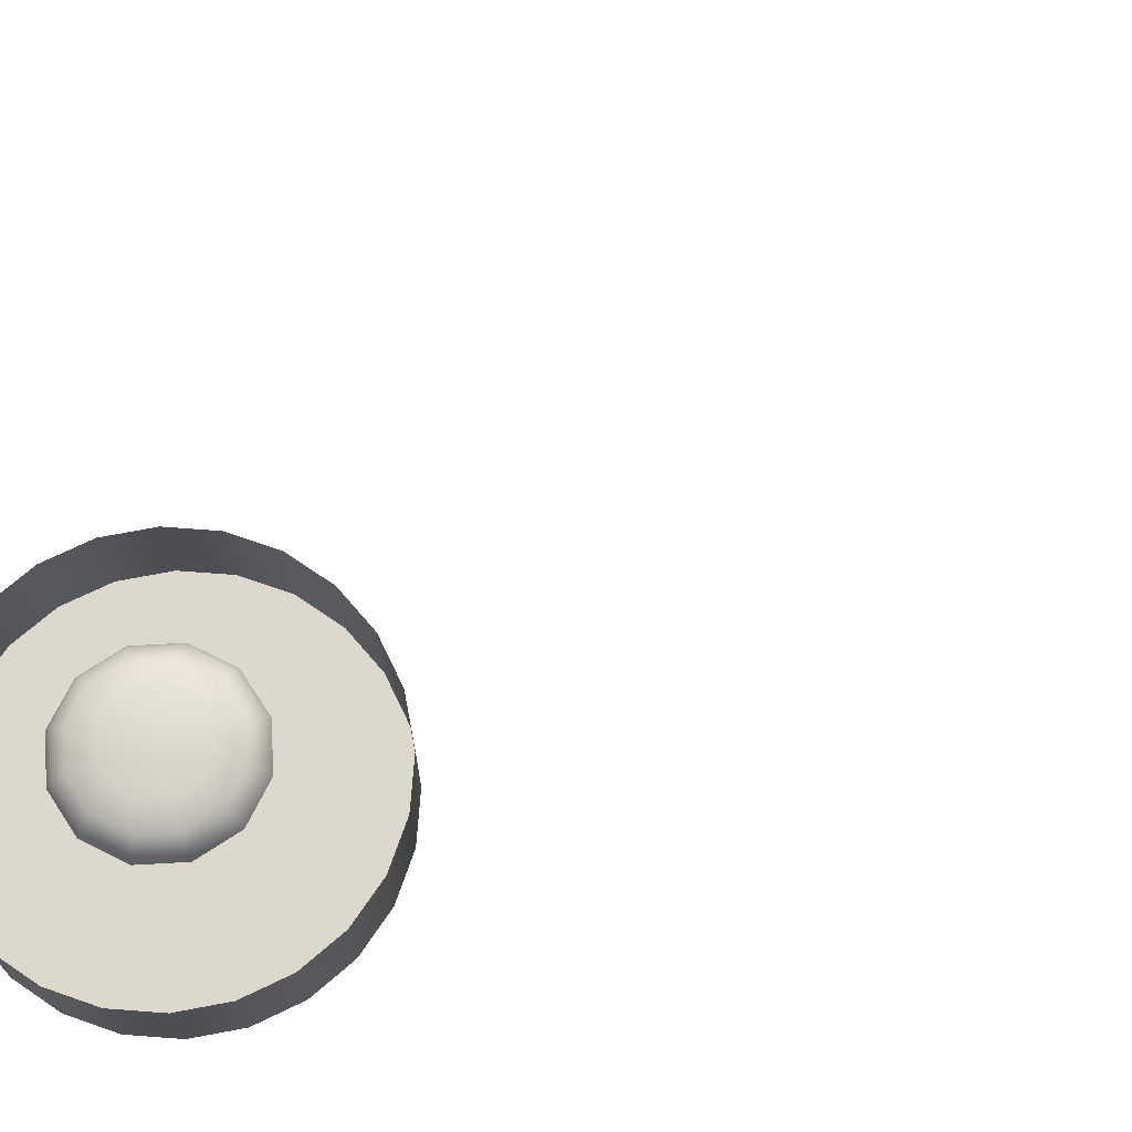
<metadata>
{"format":"obj","ext":"obj","renderer":"f3d","projection":"perspective","resolution":1024,"background":"white","views":[{"elev":72.1,"azim":71.8,"up":"+Z"}]}
</metadata>
<code>
o Sink_18_Sink_18_0_GeomSubset_1
v -0.07105 0.01905 -0.07124
v -0.06389 0.03634 -0.07124
v -0.05249 0.05119 -0.07124
v -0.03765 0.06258 -0.07124
v -0.02036 0.06974 -0.07124
v -0.001807 0.07218 -0.07124
v 0.01675 0.06974 -0.07124
v 0.03404 0.06258 -0.07124
v 0.04888 0.05119 -0.07124
v 0.06027 0.03634 -0.07124
v 0.06743 0.01905 -0.07124
v 0.06988 0.0005 -0.07124
v 0.06743 -0.01805 -0.07124
v 0.06027 -0.03534 -0.07124
v 0.04888 -0.05019 -0.07124
v 0.03404 -0.06158 -0.07124
v 0.01675 -0.06874 -0.07124
v -0.001807 -0.07118 -0.07124
v -0.02036 -0.06874 -0.07124
v -0.03765 -0.06158 -0.07124
v -0.05249 -0.05019 -0.07124
v -0.06389 -0.03534 -0.07124
v -0.07105 -0.01805 -0.07124
v -0.07349 0.0005 -0.07124
v -0.1376 0.03689 -0.05387
v -0.1236 0.07081 -0.05387
v -0.1012 0.09993 -0.05387
v -0.07211 0.1223 -0.05387
v -0.0382 0.1363 -0.05387
v -0.001807 0.1411 -0.05387
v 0.03459 0.1363 -0.05387
v 0.0685 0.1223 -0.05387
v 0.09762 0.09993 -0.05387
v 0.12 0.07081 -0.05387
v 0.134 0.03689 -0.05387
v 0.1388 0.0005 -0.05387
v 0.134 -0.0359 -0.05387
v 0.12 -0.06981 -0.05387
v 0.09762 -0.09893 -0.05387
v 0.0685 -0.1213 -0.05387
v 0.03459 -0.1353 -0.05387
v -0.001807 -0.1401 -0.05387
v -0.0382 -0.1353 -0.05387
v -0.07211 -0.1213 -0.05387
v -0.1012 -0.09893 -0.05387
v -0.1236 -0.06981 -0.05387
v -0.1376 -0.0359 -0.05387
v -0.1424 0.0005 -0.05387
v -0.199 0.05334 -0.02567
v -0.1786 0.1026 -0.02567
v -0.1462 0.1448 -0.02567
v -0.1039 0.1773 -0.02567
v -0.05464 0.1977 -0.02567
v -0.001807 0.2046 -0.02567
v 0.05103 0.1977 -0.02567
v 0.1003 0.1773 -0.02567
v 0.1425 0.1448 -0.02567
v 0.175 0.1026 -0.02567
v 0.1954 0.05334 -0.02567
v 0.2023 0.0005 -0.02567
v 0.1954 -0.05233 -0.02567
v 0.175 -0.1016 -0.02567
v 0.1425 -0.1438 -0.02567
v 0.1003 -0.1763 -0.02567
v 0.05103 -0.1967 -0.02567
v -0.001807 -0.2036 -0.02567
v -0.05464 -0.1967 -0.02567
v -0.1039 -0.1763 -0.02567
v -0.1462 -0.1438 -0.02567
v -0.1786 -0.1016 -0.02567
v -0.199 -0.05233 -0.02567
v -0.2059 0.0005 -0.02567
v -0.2528 0.06774 0.01228
v -0.2268 0.1304 0.01228
v -0.1855 0.1842 0.01228
v -0.1317 0.2255 0.01228
v -0.06905 0.2515 0.01228
v -0.001807 0.2603 0.01228
v 0.06544 0.2515 0.01228
v 0.1281 0.2255 0.01228
v 0.1819 0.1842 0.01228
v 0.2232 0.1304 0.01228
v 0.2492 0.06774 0.01228
v 0.258 0.0005 0.01228
v 0.2492 -0.06675 0.01228
v 0.2232 -0.1294 0.01228
v 0.1819 -0.1832 0.01228
v 0.1281 -0.2245 0.01228
v 0.06544 -0.2505 0.01228
v -0.001807 -0.2593 0.01228
v -0.06905 -0.2505 0.01228
v -0.1317 -0.2245 0.01228
v -0.1855 -0.1832 0.01228
v -0.2268 -0.1294 0.01228
v -0.2528 -0.06675 0.01228
v -0.2616 0.0005 0.01228
v -0.2969 0.07957 0.05853
v -0.2664 0.1533 0.05853
v -0.2178 0.2165 0.05853
v -0.1546 0.2651 0.05853
v -0.08088 0.2956 0.05853
v -0.001807 0.306 0.05853
v 0.07727 0.2956 0.05853
v 0.151 0.2651 0.05853
v 0.2142 0.2165 0.05853
v 0.2628 0.1533 0.05853
v 0.2933 0.07957 0.05853
v 0.3037 0.0005 0.05853
v 0.2933 -0.07857 0.05853
v 0.2628 -0.1523 0.05853
v 0.2142 -0.2155 0.05853
v 0.151 -0.2641 0.05853
v 0.07727 -0.2946 0.05853
v -0.001807 -0.305 0.05853
v -0.08088 -0.2946 0.05853
v -0.1546 -0.2641 0.05853
v -0.2178 -0.2155 0.05853
v -0.2664 -0.1523 0.05853
v -0.2969 -0.07857 0.05853
v -0.3073 0.0005 0.05853
v -0.06779 0.01818 -0.05546
v -0.1312 0.03517 -0.03892
v -0.1178 0.06748 -0.03892
v -0.06097 0.03466 -0.05546
v -0.09653 0.09523 -0.03892
v -0.05011 0.04881 -0.05546
v -0.06879 0.1165 -0.03892
v -0.03596 0.05966 -0.05546
v -0.03648 0.1299 -0.03892
v -0.01949 0.06649 -0.05546
v -0.001807 0.1345 -0.03892
v -0.001807 0.06882 -0.05546
v 0.03287 0.1299 -0.03892
v 0.01587 0.06649 -0.05546
v 0.06518 0.1165 -0.03892
v 0.03235 0.05966 -0.05546
v 0.09292 0.09523 -0.03892
v 0.0465 0.04881 -0.05546
v 0.1142 0.06748 -0.03892
v 0.05736 0.03466 -0.05546
v 0.1276 0.03517 -0.03892
v 0.06418 0.01818 -0.05546
v 0.1322 0.0005 -0.03892
v 0.06651 0.0005 -0.05546
v 0.1276 -0.03417 -0.03892
v 0.06418 -0.01718 -0.05546
v 0.1142 -0.06648 -0.03892
v 0.05736 -0.03366 -0.05546
v 0.09292 -0.09423 -0.03892
v 0.0465 -0.04781 -0.05546
v 0.06518 -0.1155 -0.03892
v 0.03235 -0.05866 -0.05546
v 0.03287 -0.1289 -0.03892
v 0.01587 -0.06549 -0.05546
v -0.001807 -0.1335 -0.03892
v -0.001807 -0.06782 -0.05546
v -0.03648 -0.1289 -0.03892
v -0.01949 -0.06549 -0.05546
v -0.06879 -0.1155 -0.03892
v -0.03596 -0.05866 -0.05546
v -0.09654 -0.09423 -0.03892
v -0.05011 -0.04781 -0.05546
v -0.1178 -0.06648 -0.03892
v -0.06097 -0.03366 -0.05546
v -0.1312 -0.03417 -0.03892
v -0.06779 -0.01718 -0.05546
v -0.1358 0.0005 -0.03892
v -0.07012 0.0005 -0.05546
v -0.1896 0.05081 -0.01209
v -0.1702 0.0977 -0.01209
v -0.1393 0.138 -0.01209
v -0.09901 0.1689 -0.01209
v -0.05212 0.1883 -0.01209
v -0.001807 0.1949 -0.01209
v 0.04851 0.1883 -0.01209
v 0.09539 0.1689 -0.01209
v 0.1357 0.138 -0.01209
v 0.1665 0.0977 -0.01209
v 0.186 0.05081 -0.01209
v 0.1926 0.0005 -0.01209
v 0.186 -0.04981 -0.01209
v 0.1665 -0.0967 -0.01209
v 0.1357 -0.137 -0.01209
v 0.09539 -0.1679 -0.01209
v 0.04851 -0.1873 -0.01209
v -0.001807 -0.1939 -0.01209
v -0.05212 -0.1873 -0.01209
v -0.09901 -0.1679 -0.01209
v -0.1393 -0.137 -0.01209
v -0.1702 -0.0967 -0.01209
v -0.1896 -0.04981 -0.01209
v -0.1962 0.0005 -0.01209
v -0.2407 0.0645 0.02396
v -0.216 0.1241 0.02396
v -0.1767 0.1754 0.02396
v -0.1255 0.2147 0.02396
v -0.06581 0.2394 0.02396
v -0.001807 0.2478 0.02396
v 0.0622 0.2394 0.02396
v 0.1218 0.2147 0.02396
v 0.1731 0.1754 0.02396
v 0.2124 0.1241 0.02396
v 0.2371 0.0645 0.02396
v 0.2455 0.000502 0.02396
v 0.2371 -0.0635 0.02396
v 0.2124 -0.1231 0.02396
v 0.1731 -0.1744 0.02396
v 0.1218 -0.2137 0.02396
v 0.0622 -0.2384 0.02396
v -0.001806 -0.2468 0.02396
v -0.06581 -0.2384 0.02396
v -0.1255 -0.2137 0.02396
v -0.1767 -0.1744 0.02396
v -0.216 -0.1231 0.02396
v -0.2407 -0.0635 0.02396
v -0.2491 0.0005 0.02396
v -0.2825 0.07572 0.0678
v -0.2535 0.1458 0.0678
v -0.2073 0.206 0.0678
v -0.1471 0.2522 0.0678
v -0.07702 0.2812 0.0678
v -0.001807 0.2911 0.0678
v 0.07341 0.2812 0.0678
v 0.1435 0.2522 0.0678
v 0.2037 0.206 0.0678
v 0.2499 0.1458 0.0678
v 0.2789 0.07572 0.0678
v 0.2888 0.0005 0.0678
v 0.2789 -0.07472 0.0678
v 0.2499 -0.1448 0.0678
v 0.2037 -0.205 0.0678
v 0.1435 -0.2512 0.0678
v 0.07341 -0.2802 0.0678
v -0.001807 -0.2901 0.0678
v -0.07702 -0.2802 0.0678
v -0.1471 -0.2512 0.0678
v -0.2073 -0.205 0.0678
v -0.2535 -0.1448 0.0678
v -0.2825 -0.07472 0.0678
v -0.2924 0.0005 0.0678
v -0.08743 -0.319 0.1199
v -0.08907 -0.3252 0.1167
v -0.001807 -0.3367 0.1167
v -0.001807 -0.3303 0.1199
v 0.08545 -0.3252 0.1167
v 0.08381 -0.319 0.1199
v 0.1668 -0.2915 0.1167
v 0.1636 -0.286 0.1199
v 0.2366 -0.2379 0.1167
v 0.2321 -0.2334 0.1199
v 0.2902 -0.1681 0.1167
v 0.2847 -0.1649 0.1199
v 0.3239 -0.08676 0.1167
v 0.3177 -0.08512 0.1199
v 0.3353 0.0005 0.1167
v 0.329 0.0005 0.1199
v 0.3239 0.08776 0.1167
v 0.3177 0.08612 0.1199
v 0.2902 0.1691 0.1167
v 0.2847 0.1659 0.1199
v 0.2366 0.2389 0.1167
v 0.2321 0.2344 0.1199
v 0.1668 0.2925 0.1167
v 0.1636 0.287 0.1199
v 0.08545 0.3262 0.1167
v 0.08381 0.32 0.1199
v -0.001807 0.3377 0.1167
v -0.001807 0.3313 0.1199
v -0.08907 0.3262 0.1167
v -0.08743 0.32 0.1199
v -0.1704 0.2925 0.1167
v -0.1672 0.287 0.1199
v -0.2402 0.2389 0.1167
v -0.2357 0.2344 0.1199
v -0.2938 0.1691 0.1167
v -0.2883 0.1659 0.1199
v -0.3275 0.08776 0.1167
v -0.3213 0.08612 0.1199
v -0.339 0.0005 0.1167
v -0.3326 0.0005 0.1199
v -0.3275 -0.08676 0.1167
v -0.3213 -0.08512 0.1199
v -0.2938 -0.1681 0.1167
v -0.2883 -0.1649 0.1199
v -0.2402 -0.2379 0.1167
v -0.2357 -0.2334 0.1199
v -0.1704 -0.2915 0.1167
v -0.1672 -0.286 0.1199
v -0.3285 0.08803 0.1093
v -0.3288 0.08812 0.1135
v -0.2947 0.1696 0.1093
v -0.295 0.1698 0.1135
v -0.2409 0.2396 0.1093
v -0.2412 0.2399 0.1135
v -0.1709 0.2934 0.1093
v -0.1711 0.2937 0.1135
v -0.08933 0.3271 0.1093
v -0.08943 0.3275 0.1135
v -0.001807 0.3387 0.1093
v -0.001807 0.339 0.1135
v 0.08572 0.3271 0.1093
v 0.08581 0.3275 0.1135
v 0.1673 0.2934 0.1093
v 0.1675 0.2937 0.1135
v 0.2373 0.2396 0.1093
v 0.2376 0.2399 0.1135
v 0.2911 0.1696 0.1093
v 0.2914 0.1698 0.1135
v 0.3248 0.08803 0.1093
v 0.3252 0.08812 0.1135
v 0.3364 0.0005 0.1093
v 0.3367 0.0005 0.1135
v 0.3248 -0.08703 0.1093
v 0.3252 -0.08712 0.1135
v 0.2911 -0.1686 0.1093
v 0.2914 -0.1688 0.1135
v 0.2373 -0.2386 0.1093
v 0.2376 -0.2389 0.1135
v 0.1673 -0.2924 0.1093
v 0.1675 -0.2927 0.1135
v 0.08572 -0.3261 0.1093
v 0.08581 -0.3265 0.1135
v -0.001807 -0.3377 0.1093
v -0.001807 -0.338 0.1135
v -0.08933 -0.3261 0.1093
v -0.08943 -0.3265 0.1135
v -0.1709 -0.2924 0.1093
v -0.1711 -0.2927 0.1135
v -0.2409 -0.2386 0.1093
v -0.2412 -0.2389 0.1135
v -0.2947 -0.1686 0.1093
v -0.295 -0.1688 0.1135
v -0.3285 -0.08703 0.1093
v -0.3288 -0.08712 0.1135
v -0.34 0.0005 0.1093
v -0.3403 0.0005 0.1135
v -0.3132 0.08395 0.1172
v -0.3171 0.08498 0.1195
v -0.281 0.1617 0.1172
v -0.2845 0.1637 0.1195
v -0.2298 0.2285 0.1172
v -0.2326 0.2313 0.1195
v -0.163 0.2797 0.1172
v -0.165 0.2832 0.1195
v -0.08525 0.3119 0.1172
v -0.08629 0.3158 0.1195
v -0.001807 0.3229 0.1172
v -0.001807 0.3269 0.1195
v 0.08164 0.3119 0.1172
v 0.08267 0.3158 0.1195
v 0.1594 0.2797 0.1172
v 0.1614 0.2832 0.1195
v 0.2262 0.2285 0.1172
v 0.229 0.2313 0.1195
v 0.2774 0.1617 0.1172
v 0.2809 0.1637 0.1195
v 0.3096 0.08395 0.1172
v 0.3135 0.08498 0.1195
v 0.3206 0.0005 0.1172
v 0.3246 0.0005 0.1195
v 0.3096 -0.08295 0.1172
v 0.3135 -0.08398 0.1195
v 0.2774 -0.1607 0.1172
v 0.2809 -0.1627 0.1195
v 0.2262 -0.2275 0.1172
v 0.229 -0.2303 0.1195
v 0.1594 -0.2787 0.1172
v 0.1614 -0.2822 0.1195
v 0.08164 -0.3109 0.1172
v 0.08267 -0.3148 0.1195
v -0.001807 -0.3219 0.1172
v -0.001807 -0.3259 0.1195
v -0.08525 -0.3109 0.1172
v -0.08629 -0.3148 0.1195
v -0.163 -0.2787 0.1172
v -0.165 -0.2822 0.1195
v -0.2298 -0.2275 0.1172
v -0.2326 -0.2303 0.1195
v -0.281 -0.1607 0.1172
v -0.2845 -0.1627 0.1195
v -0.3132 -0.08295 0.1172
v -0.3171 -0.08398 0.1195
v -0.3242 0.0005 0.1172
v -0.3282 0.0005 0.1195
v -0.07105 0.01905 -0.1133
v -0.06389 0.03634 -0.1133
v -0.05249 0.05119 -0.1133
v -0.03765 0.06258 -0.1133
v -0.02036 0.06974 -0.1133
v -0.001807 0.07218 -0.1133
v 0.01675 0.06974 -0.1133
v 0.03404 0.06258 -0.1133
v 0.04888 0.05119 -0.1133
v 0.06027 0.03634 -0.1133
v 0.06743 0.01905 -0.1133
v 0.06988 0.0005 -0.1133
v 0.06743 -0.01805 -0.1133
v 0.06027 -0.03534 -0.1133
v 0.04888 -0.05019 -0.1133
v 0.03404 -0.06158 -0.1133
v 0.01675 -0.06874 -0.1133
v -0.001807 -0.07118 -0.1133
v -0.02036 -0.06874 -0.1133
v -0.03765 -0.06158 -0.1133
v -0.05249 -0.05019 -0.1133
v -0.06389 -0.03534 -0.1133
v -0.07105 -0.01805 -0.1133
v -0.07349 0.0005 -0.1133
v -0.03849 0.01033 -0.05546
v -0.0347 0.01949 -0.05546
v -0.02866 0.02735 -0.05546
v -0.0208 0.03339 -0.05546
v -0.01164 0.03718 -0.05546
v -0.001807 0.03848 -0.05546
v 0.008023 0.03718 -0.05546
v 0.01718 0.03339 -0.05546
v 0.02505 0.02735 -0.05546
v 0.03108 0.01949 -0.05546
v 0.03488 0.01033 -0.05546
v 0.03617 0.0005 -0.05546
v 0.03488 -0.009329 -0.05546
v 0.03108 -0.01849 -0.05546
v 0.02505 -0.02635 -0.05546
v 0.01718 -0.03239 -0.05546
v 0.008022 -0.03618 -0.05546
v -0.001807 -0.03748 -0.05546
v -0.01164 -0.03618 -0.05546
v -0.0208 -0.03239 -0.05546
v -0.02866 -0.02635 -0.05546
v -0.0347 -0.01849 -0.05546
v -0.03849 -0.009329 -0.05546
v -0.03978 0.0005 -0.05546
v -0.001807 0.0005 -0.1133
v -0.02293 0.006159 -0.06885
v -0.02074 0.01143 -0.06885
v -0.01727 0.01596 -0.06885
v -0.01274 0.01944 -0.06885
v -0.007466 0.02162 -0.06885
v -0.001807 0.02236 -0.06885
v 0.003853 0.02162 -0.06885
v 0.009125 0.01944 -0.06885
v 0.01365 0.01596 -0.06885
v 0.01713 0.01143 -0.06885
v 0.01931 0.006159 -0.06885
v 0.02006 0.0005 -0.06885
v 0.01931 -0.005159 -0.06885
v 0.01713 -0.01043 -0.06885
v 0.01365 -0.01496 -0.06885
v 0.009125 -0.01844 -0.06885
v 0.003852 -0.02062 -0.06885
v -0.001807 -0.02136 -0.06885
v -0.007465 -0.02062 -0.06885
v -0.01274 -0.01844 -0.06885
v -0.01727 -0.01496 -0.06885
v -0.02074 -0.01043 -0.06885
v -0.02293 -0.005159 -0.06885
v -0.02367 0.0005 -0.06885
v -0.001807 0.0005 -0.06885
v -0.03052 0.01702 -0.05872
v -0.01842 0.02912 -0.05872
v -0.0019 0.03354 -0.05872
v 0.01462 0.02912 -0.05872
v 0.02672 0.01702 -0.05872
v 0.03114 0.0005 -0.05872
v 0.02672 -0.01602 -0.05872
v 0.01462 -0.02812 -0.05872
v -0.0019 -0.03254 -0.05872
v -0.01842 -0.02812 -0.05872
v -0.03052 -0.01602 -0.05872
v -0.03494 0.0005 -0.05872
v -0.02874 0.01599 -0.05383
v -0.01739 0.02734 -0.05383
v -0.0019 0.03149 -0.05383
v 0.01359 0.02734 -0.05383
v 0.02494 0.01599 -0.05383
v 0.02909 0.0005 -0.05383
v 0.02494 -0.01499 -0.05383
v 0.01359 -0.02634 -0.05383
v -0.0019 -0.03049 -0.05383
v -0.01739 -0.02634 -0.05383
v -0.02874 -0.01499 -0.05383
v -0.03289 0.0005 -0.05383
v -0.0019 0.0005 -0.04767
v -0.02475 0.01369 -0.05013
v -0.01631 0.008819 -0.04767
v -0.01022 0.01491 -0.04767
v -0.01509 0.02335 -0.05013
v -0.0019 0.01714 -0.04767
v -0.0019 0.02689 -0.05013
v 0.006419 0.01491 -0.04767
v 0.01129 0.02335 -0.05013
v 0.01251 0.008819 -0.04767
v 0.02095 0.01369 -0.05013
v 0.01474 0.0005 -0.04767
v 0.02448 0.0005 -0.05013
v 0.01251 -0.007819 -0.04767
v 0.02095 -0.01269 -0.05013
v 0.006419 -0.01391 -0.04767
v 0.01129 -0.02235 -0.05013
v -0.0019 -0.01614 -0.04767
v -0.0019 -0.02589 -0.05013
v -0.01022 -0.01391 -0.04767
v -0.01509 -0.02235 -0.05013
v -0.01631 -0.007819 -0.04767
v -0.02475 -0.01269 -0.05013
v -0.01854 0.0005 -0.04767
v -0.02829 0.0005 -0.05013
v -0.02432 0.01344 -0.05872
v -0.01484 0.02292 -0.05872
v -0.0019 0.02638 -0.05872
v 0.01104 0.02292 -0.05872
v 0.02052 0.01344 -0.05872
v 0.02398 0.0005 -0.05872
v 0.02052 -0.01244 -0.05872
v 0.01104 -0.02192 -0.05872
v -0.0019 -0.02538 -0.05872
v -0.01484 -0.02192 -0.05872
v -0.02432 -0.01244 -0.05872
v -0.02778 0.0005 -0.05872
v -0.02432 0.01344 -0.07188
v -0.01484 0.02292 -0.07188
v -0.0019 0.0005 -0.07188
v -0.0019 0.02638 -0.07188
v 0.01104 0.02292 -0.07188
v 0.02052 0.01344 -0.07188
v 0.02398 0.0005 -0.07188
v 0.02052 -0.01244 -0.07188
v 0.01104 -0.02192 -0.07188
v -0.0019 -0.02538 -0.07188
v -0.01484 -0.02192 -0.07188
v -0.02432 -0.01244 -0.07188
v -0.02778 0.0005 -0.07188
v -0.009015 0.3094 0.09986
v -0.005968 0.3107 0.1026
v -0.001807 0.3112 0.1036
v 0.002354 0.3107 0.1026
v 0.005401 0.3094 0.09986
v 0.006516 0.3076 0.09611
v 0.005401 0.3058 0.09237
v 0.002354 0.3044 0.08962
v -0.001807 0.3039 0.08862
v -0.005968 0.3044 0.08962
v -0.009015 0.3058 0.09237
v -0.01013 0.3076 0.09611
v -0.009249 0.3081 0.1006
v -0.006104 0.3094 0.1035
v -0.001807 0.3099 0.1045
v 0.00249 0.3094 0.1035
v 0.005635 0.3081 0.1006
v 0.006787 0.3062 0.09677
v 0.005635 0.3043 0.0929
v 0.00249 0.303 0.09007
v -0.001807 0.3025 0.08904
v -0.006104 0.303 0.09007
v -0.009249 0.3043 0.0929
v -0.0104 0.3062 0.09677
v -0.009815 0.3076 0.1012
v -0.006431 0.3091 0.1043
v -0.001807 0.3097 0.1054
v 0.002817 0.3091 0.1043
v 0.006202 0.3076 0.1012
v 0.007441 0.3056 0.09705
v 0.006202 0.3036 0.09288
v 0.002817 0.3022 0.08983
v -0.001807 0.3016 0.08872
v -0.006431 0.3022 0.08983
v -0.009815 0.3036 0.09288
v -0.01106 0.3056 0.09705
v -0.01038 0.3084 0.1012
v -0.006758 0.3099 0.1045
v -0.001807 0.3105 0.1057
v 0.003144 0.3099 0.1045
v 0.006768 0.3084 0.1012
v 0.008095 0.3062 0.09677
v 0.006768 0.304 0.09231
v 0.003144 0.3025 0.08905
v -0.001807 0.3019 0.08786
v -0.006758 0.3025 0.08905
v -0.01038 0.304 0.09231
v -0.01171 0.3062 0.09677
v -0.01062 0.3098 0.1007
v -0.006893 0.3114 0.104
v -0.001807 0.312 0.1053
v 0.003279 0.3114 0.104
v 0.007003 0.3098 0.1007
v 0.008366 0.3076 0.09611
v 0.007003 0.3054 0.09153
v 0.003279 0.3037 0.08818
v -0.001807 0.3031 0.08695
v -0.006893 0.3037 0.08818
v -0.01062 0.3054 0.09153
v -0.01198 0.3076 0.09611
v -0.01038 0.3111 0.09991
v -0.006758 0.3127 0.1032
v -0.001807 0.3132 0.1044
v 0.003144 0.3127 0.1032
v 0.006768 0.3111 0.09991
v 0.008095 0.3089 0.09545
v 0.006768 0.3068 0.09099
v 0.003144 0.3052 0.08773
v -0.001807 0.3046 0.08654
v -0.006758 0.3052 0.08773
v -0.01038 0.3068 0.09099
v -0.01171 0.3089 0.09545
v -0.009815 0.3115 0.09934
v -0.006431 0.313 0.1024
v -0.001807 0.3135 0.1035
v 0.002817 0.313 0.1024
v 0.006202 0.3115 0.09934
v 0.007441 0.3095 0.09518
v 0.006202 0.3075 0.09101
v 0.002817 0.306 0.08797
v -0.001807 0.3055 0.08685
v -0.006431 0.306 0.08797
v -0.009815 0.3075 0.09101
v -0.01106 0.3095 0.09518
v -0.009249 0.3108 0.09932
v -0.006104 0.3122 0.1022
v -0.001807 0.3127 0.1032
v 0.00249 0.3122 0.1022
v 0.005635 0.3108 0.09932
v 0.006787 0.3089 0.09545
v 0.005635 0.3071 0.09158
v 0.00249 0.3057 0.08875
v -0.001807 0.3052 0.08772
v -0.006104 0.3057 0.08875
v -0.009249 0.3071 0.09158
v -0.0104 0.3089 0.09545
v -0.009422 0.3083 0.1006
v -0.006203 0.3097 0.1035
v -0.001807 0.3102 0.1046
v 0.00259 0.3097 0.1035
v 0.005808 0.3083 0.1006
v 0.006986 0.3064 0.09667
v 0.005808 0.3045 0.09271
v 0.00259 0.3031 0.08981
v -0.001807 0.3026 0.08875
v -0.006203 0.3031 0.08981
v -0.009422 0.3045 0.09271
v -0.0106 0.3064 0.09667
v -0.001807 0.3064 0.09667
f 2 1 385 386
f 3 2 386 387
f 4 3 387 388
f 5 4 388 389
f 6 5 389 390
f 7 6 390 391
f 8 7 391 392
f 9 8 392 393
f 10 9 393 394
f 11 10 394 395
f 12 11 395 396
f 13 12 396 397
f 14 13 397 398
f 15 14 398 399
f 16 15 399 400
f 17 16 400 401
f 18 17 401 402
f 19 18 402 403
f 20 19 403 404
f 21 20 404 405
f 22 21 405 406
f 23 22 406 407
f 24 23 407 408
f 1 24 408 385
f 433 386 385 408
f 433 388 387 386
f 433 390 389 388
f 433 392 391 390
f 433 394 393 392
f 433 396 395 394
f 433 398 397 396
f 433 400 399 398
f 433 402 401 400
f 433 404 403 402
f 433 406 405 404
f 433 408 407 406
f 459 460 472 471
f 460 461 473 472
f 461 462 474 473
f 462 463 475 474
f 463 464 476 475
f 464 465 477 476
f 465 466 478 477
f 466 467 479 478
f 467 468 480 479
f 468 469 481 480
f 469 470 482 481
f 470 459 471 482
f 521 520 522 523
f 524 523 522 525
f 526 525 522 527
f 528 527 522 529
f 530 529 522 531
f 532 531 522 520
f 484 485 506 507
f 485 484 487 486
f 486 487 489 488
f 488 489 491 490
f 490 491 493 492
f 492 493 495 494
f 494 495 497 496
f 496 497 499 498
f 498 499 501 500
f 500 501 503 502
f 502 503 505 504
f 504 505 507 506
f 483 485 486 488
f 483 488 490 492
f 483 492 494 496
f 483 496 498 500
f 483 500 502 504
f 483 504 506 485
f 471 472 487 484
f 472 473 489 487
f 473 474 491 489
f 474 475 493 491
f 475 476 495 493
f 476 477 497 495
f 477 478 499 497
f 478 479 501 499
f 479 480 503 501
f 480 481 505 503
f 481 482 507 505
f 482 471 484 507
f 460 459 508 509
f 461 460 509 510
f 462 461 510 511
f 463 462 511 512
f 464 463 512 513
f 465 464 513 514
f 466 465 514 515
f 467 466 515 516
f 468 467 516 517
f 469 468 517 518
f 470 469 518 519
f 459 470 519 508
f 509 508 520 521
f 510 509 521 523
f 511 510 523 524
f 512 511 524 525
f 513 512 525 526
f 514 513 526 527
f 515 514 527 528
f 516 515 528 529
f 517 516 529 530
f 518 517 530 531
f 519 518 531 532
f 508 519 532 520
f 534 533 545 546
f 535 534 546 547
f 536 535 547 548
f 537 536 548 549
f 538 537 549 550
f 539 538 550 551
f 540 539 551 552
f 541 540 552 553
f 542 541 553 554
f 543 542 554 555
f 544 543 555 556
f 533 544 556 545
f 546 545 557 558
f 547 546 558 559
f 548 547 559 560
f 549 548 560 561
f 550 549 561 562
f 551 550 562 563
f 552 551 563 564
f 553 552 564 565
f 554 553 565 566
f 555 554 566 567
f 556 555 567 568
f 545 556 568 557
f 558 557 569 570
f 559 558 570 571
f 560 559 571 572
f 561 560 572 573
f 562 561 573 574
f 563 562 574 575
f 564 563 575 576
f 565 564 576 577
f 566 565 577 578
f 567 566 578 579
f 568 567 579 580
f 557 568 580 569
f 570 569 581 582
f 571 570 582 583
f 572 571 583 584
f 573 572 584 585
f 574 573 585 586
f 575 574 586 587
f 576 575 587 588
f 577 576 588 589
f 578 577 589 590
f 579 578 590 591
f 580 579 591 592
f 569 580 592 581
f 582 581 593 594
f 583 582 594 595
f 584 583 595 596
f 585 584 596 597
f 586 585 597 598
f 587 586 598 599
f 588 587 599 600
f 589 588 600 601
f 590 589 601 602
f 591 590 602 603
f 592 591 603 604
f 581 592 604 593
f 594 593 605 606
f 595 594 606 607
f 596 595 607 608
f 597 596 608 609
f 598 597 609 610
f 599 598 610 611
f 600 599 611 612
f 601 600 612 613
f 602 601 613 614
f 603 602 614 615
f 604 603 615 616
f 593 604 616 605
f 606 605 617 618
f 607 606 618 619
f 608 607 619 620
f 609 608 620 621
f 610 609 621 622
f 611 610 622 623
f 612 611 623 624
f 613 612 624 625
f 614 613 625 626
f 615 614 626 627
f 616 615 627 628
f 605 616 628 617
f 618 617 533 534
f 619 618 534 535
f 620 619 535 536
f 621 620 536 537
f 622 621 537 538
f 623 622 538 539
f 624 623 539 540
f 625 624 540 541
f 626 625 541 542
f 627 626 542 543
f 628 627 543 544
f 617 628 544 533

</code>
